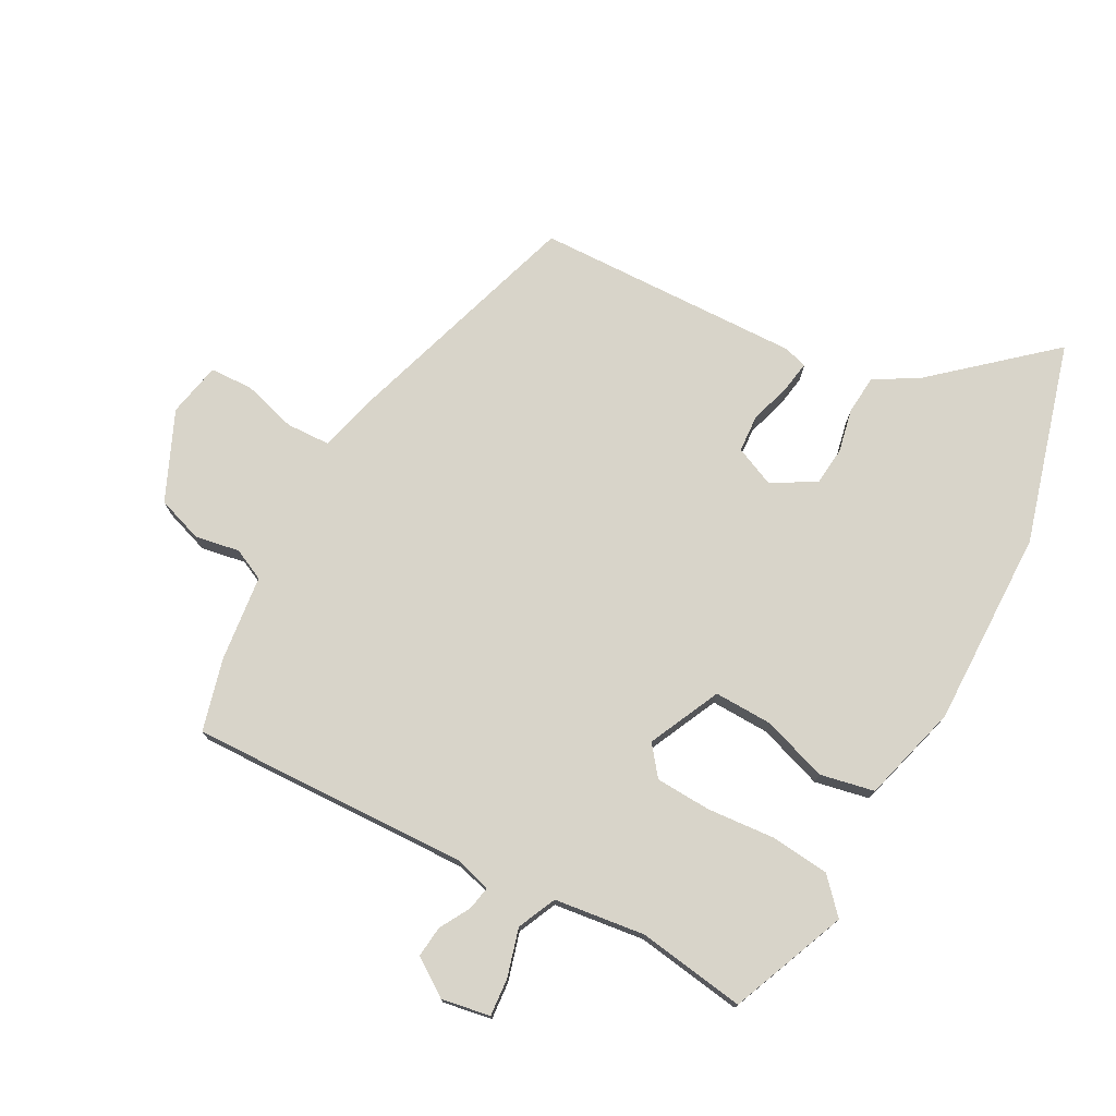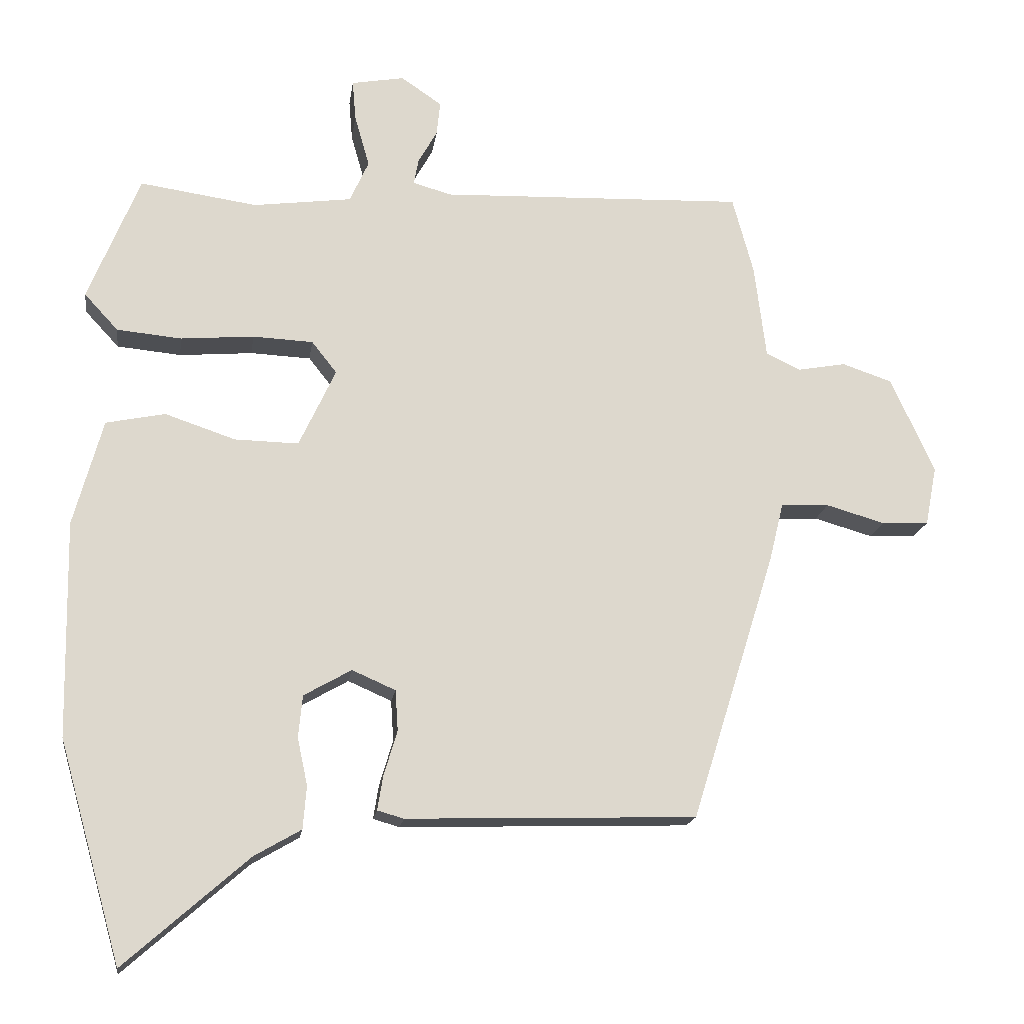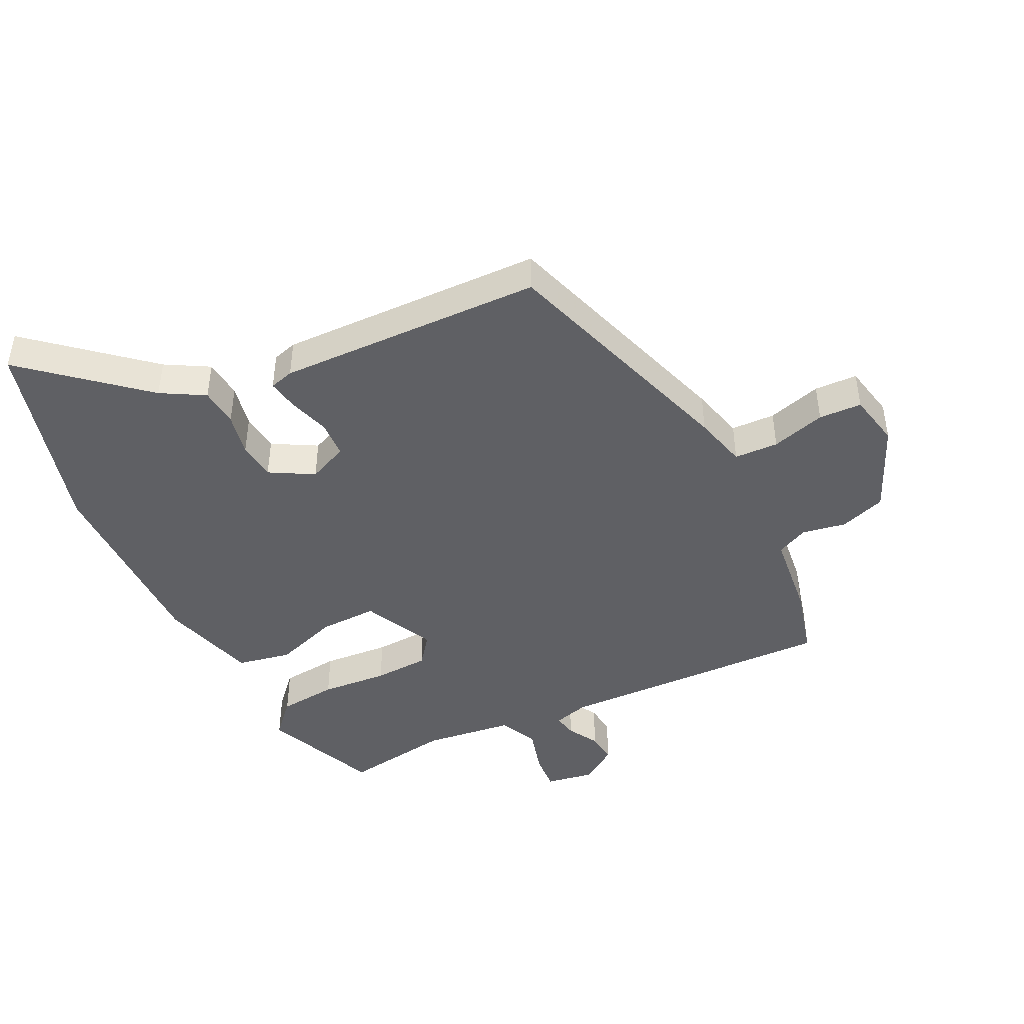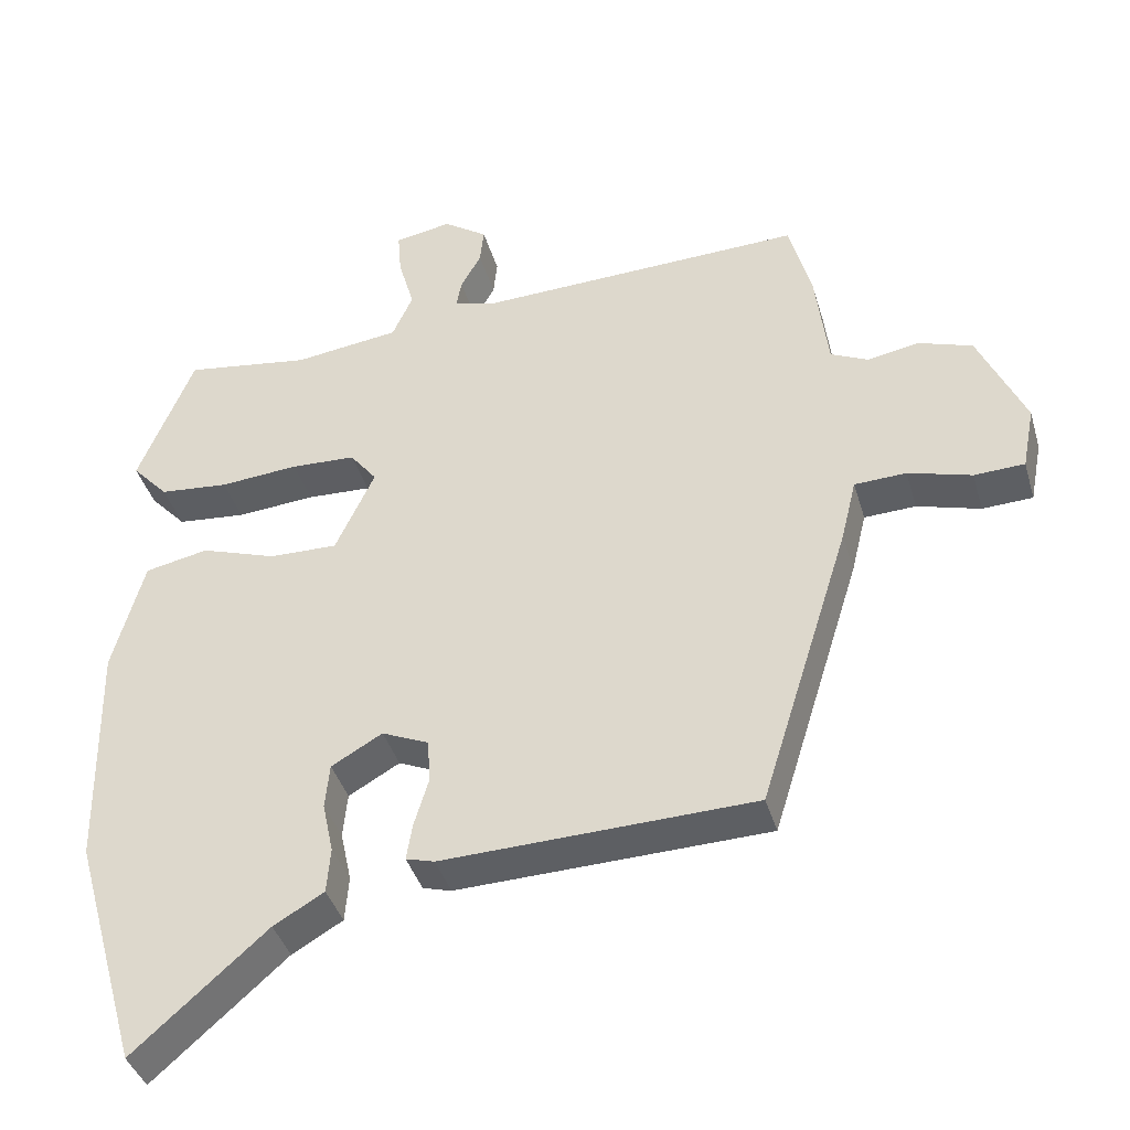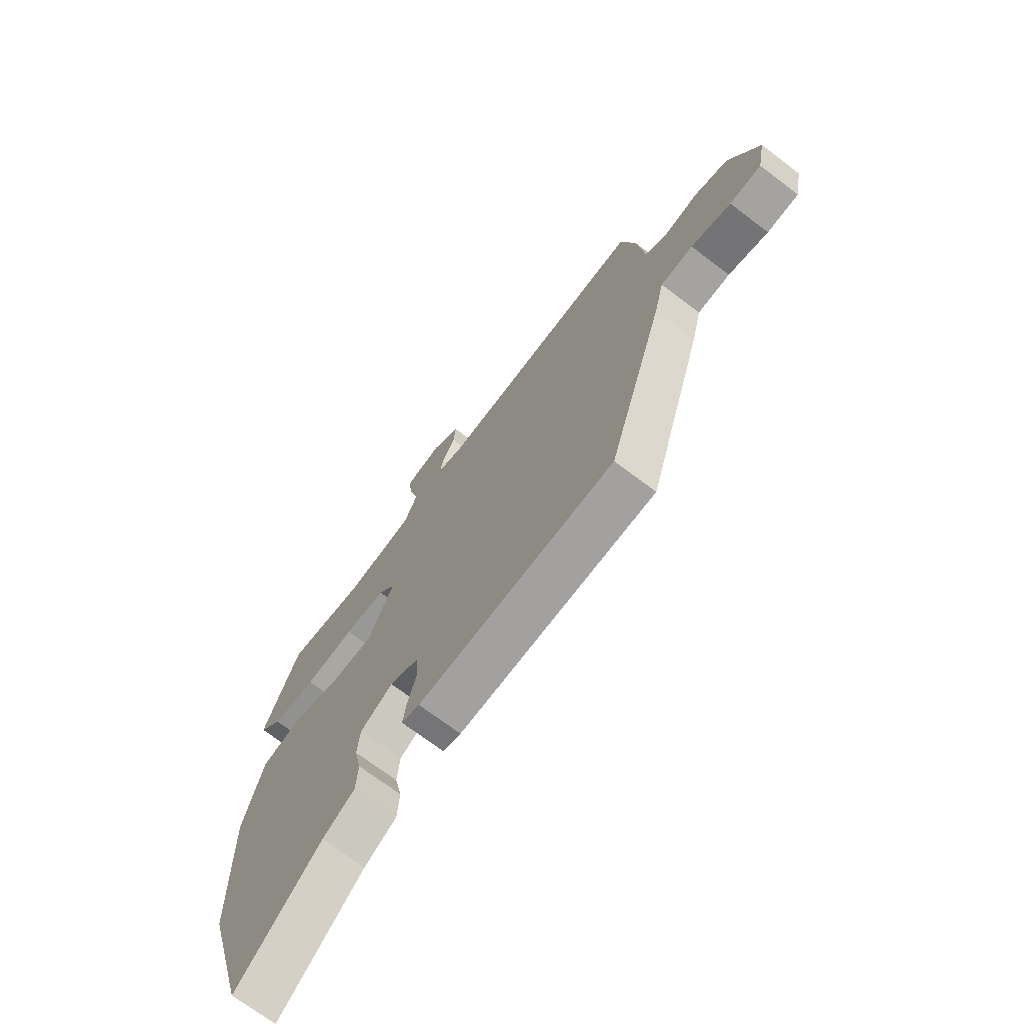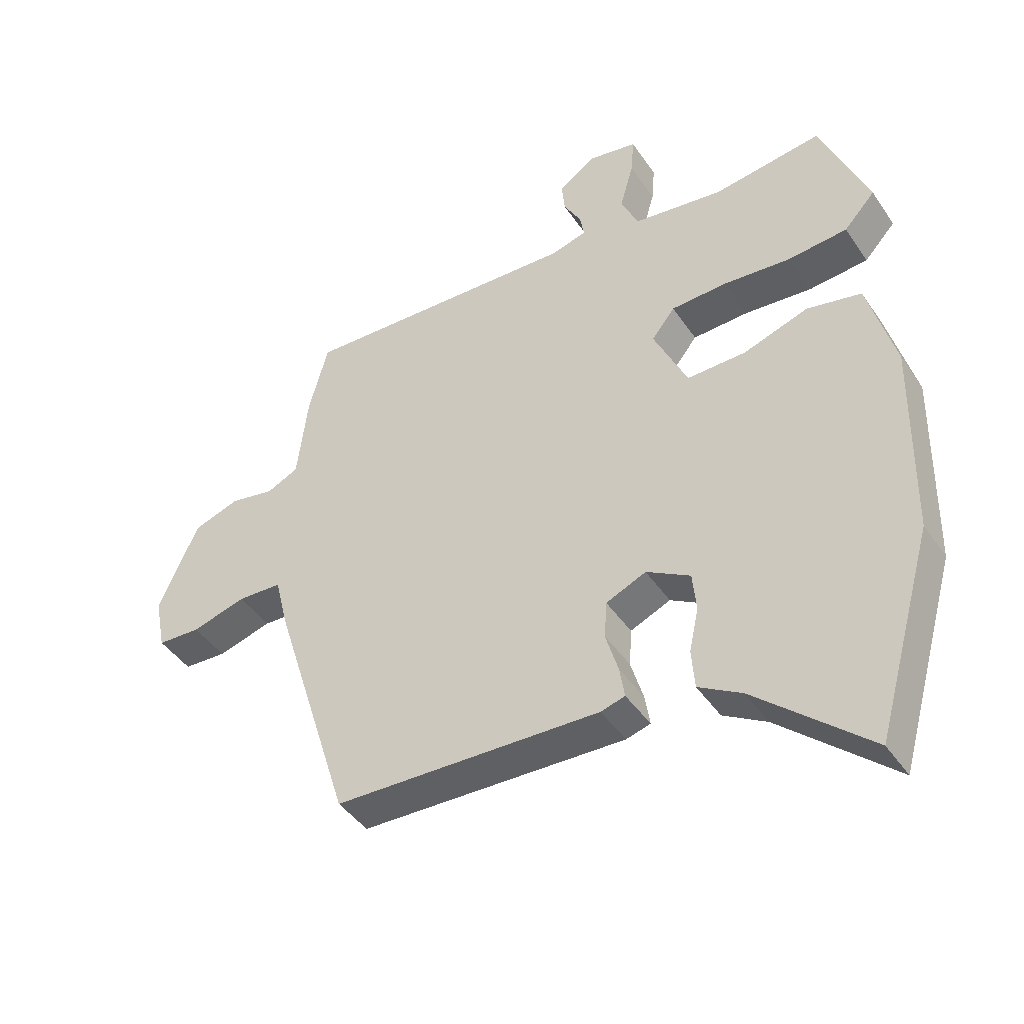
<metadata>
{"format":"obj","ext":"obj","renderer":"f3d","projection":"perspective","resolution":1024,"background":"white","views":[{"elev":75.0,"azim":28.6,"up":"+Y"},{"elev":-17.3,"azim":172.0,"up":"+Z"},{"elev":-44.4,"azim":-153.4,"up":"+Y"},{"elev":-39.8,"azim":-164.1,"up":"+Z"},{"elev":-70.7,"azim":-127.2,"up":"+Z"},{"elev":-43.4,"azim":31.6,"up":"+Z"}]}
</metadata>
<code>
v -0.458 0.07 0.525
v -0.009 0.07 0.509
v 0.048 0.07 0.525
v 0.041 0.07 0.563
v 0.013 0.07 0.613
v 0.008 0.07 0.663
v 0.068 0.07 0.704
v 0.146 0.07 0.69
v 0.141 0.07 0.63
v 0.119 0.07 0.553
v 0.147 0.07 0.491
v 0.292 0.07 0.472
v 0.465 0.07 0.497
v 0.541 0.07 0.31
v 0.491 0.07 0.256
v 0.396 0.07 0.247
v 0.288 0.07 0.256
v 0.199 0.07 0.252
v 0.162 0.07 0.205
v 0.216 0.07 0.089
v 0.31 0.07 0.091
v 0.414 0.07 0.126
v 0.501 0.07 0.108
v 0.544 0.07 -0.049
v 0.538 0.07 -0.367
v 0.446 0.07 -0.69
v 0.264 0.07 -0.53
v 0.195 0.07 -0.49
v 0.19 0.07 -0.427
v 0.205 0.07 -0.357
v 0.199 0.07 -0.295
v 0.129 0.07 -0.255
v 0.065 0.07 -0.283
v 0.061 0.07 -0.343
v 0.081 0.07 -0.41
v 0.089 0.07 -0.46
v 0.05 0.07 -0.471
v -0.377 0.07 -0.458
v -0.501 0.07 -0.061
v -0.522 0.07 0.025
v -0.593 0.07 0.028
v -0.68 0.07 0.003
v -0.749 0.07 0.006
v -0.766 0.07 0.093
v -0.702 0.07 0.235
v -0.628 0.07 0.26
v -0.557 0.07 0.247
v -0.506 0.07 0.271
v -0.489 0.07 0.41
v -0.458 0 0.525
v -0.009 0 0.509
v 0.048 0 0.525
v 0.041 0 0.563
v 0.013 0 0.613
v 0.008 0 0.663
v 0.068 0 0.704
v 0.146 0 0.69
v 0.141 0 0.63
v 0.119 0 0.553
v 0.147 0 0.491
v 0.292 0 0.472
v 0.465 0 0.497
v 0.541 0 0.31
v 0.491 0 0.256
v 0.396 0 0.247
v 0.288 0 0.256
v 0.199 0 0.252
v 0.162 0 0.205
v 0.216 0 0.089
v 0.31 0 0.091
v 0.414 0 0.126
v 0.501 0 0.108
v 0.544 0 -0.049
v 0.538 0 -0.367
v 0.446 0 -0.69
v 0.264 0 -0.53
v 0.195 0 -0.49
v 0.19 0 -0.427
v 0.205 0 -0.357
v 0.199 0 -0.295
v 0.129 0 -0.255
v 0.065 0 -0.283
v 0.061 0 -0.343
v 0.081 0 -0.41
v 0.089 0 -0.46
v 0.05 0 -0.471
v -0.377 0 -0.458
v -0.501 0 -0.061
v -0.522 0 0.025
v -0.593 0 0.028
v -0.68 0 0.003
v -0.749 0 0.006
v -0.766 0 0.093
v -0.702 0 0.235
v -0.628 0 0.26
v -0.557 0 0.247
v -0.506 0 0.271
v -0.489 0 0.41
f 48 49 1 2
f 44 45 46 47
f 44 47 48
f 41 42 43 44
f 40 41 44 48
f 34 35 36 37
f 33 34 37 38
f 32 33 38 39
f 27 28 29 30
f 27 30 31
f 26 27 31
f 25 26 31
f 24 25 31 32
f 21 22 23 24
f 20 21 24 32
f 14 15 16 17
f 12 13 14 17
f 11 12 17 18
f 10 11 18 19
f 8 9 10
f 7 8 10
f 4 5 6 7
f 3 4 7 10
f 40 48 2 3
f 19 20 32 39
f 19 39 40
f 3 10 19 40
f 51 50 98 97
f 96 95 94 93
f 97 96 93
f 93 92 91 90
f 97 93 90 89
f 86 85 84 83
f 87 86 83 82
f 88 87 82 81
f 79 78 77 76
f 80 79 76
f 80 76 75
f 80 75 74
f 81 80 74 73
f 73 72 71 70
f 81 73 70 69
f 66 65 64 63
f 66 63 62 61
f 67 66 61 60
f 68 67 60 59
f 59 58 57
f 59 57 56
f 56 55 54 53
f 59 56 53 52
f 52 51 97 89
f 88 81 69 68
f 89 88 68
f 89 68 59 52
f 1 50 51 2
f 2 51 52 3
f 3 52 53 4
f 4 53 54 5
f 5 54 55 6
f 6 55 56 7
f 7 56 57 8
f 8 57 58 9
f 9 58 59 10
f 10 59 60 11
f 11 60 61 12
f 12 61 62 13
f 13 62 63 14
f 14 63 64 15
f 15 64 65 16
f 16 65 66 17
f 17 66 67 18
f 18 67 68 19
f 19 68 69 20
f 20 69 70 21
f 21 70 71 22
f 22 71 72 23
f 23 72 73 24
f 24 73 74 25
f 25 74 75 26
f 26 75 76 27
f 27 76 77 28
f 28 77 78 29
f 29 78 79 30
f 30 79 80 31
f 31 80 81 32
f 32 81 82 33
f 33 82 83 34
f 34 83 84 35
f 35 84 85 36
f 36 85 86 37
f 37 86 87 38
f 38 87 88 39
f 39 88 89 40
f 40 89 90 41
f 41 90 91 42
f 42 91 92 43
f 43 92 93 44
f 44 93 94 45
f 45 94 95 46
f 46 95 96 47
f 47 96 97 48
f 48 97 98 49
f 49 98 50 1

</code>
